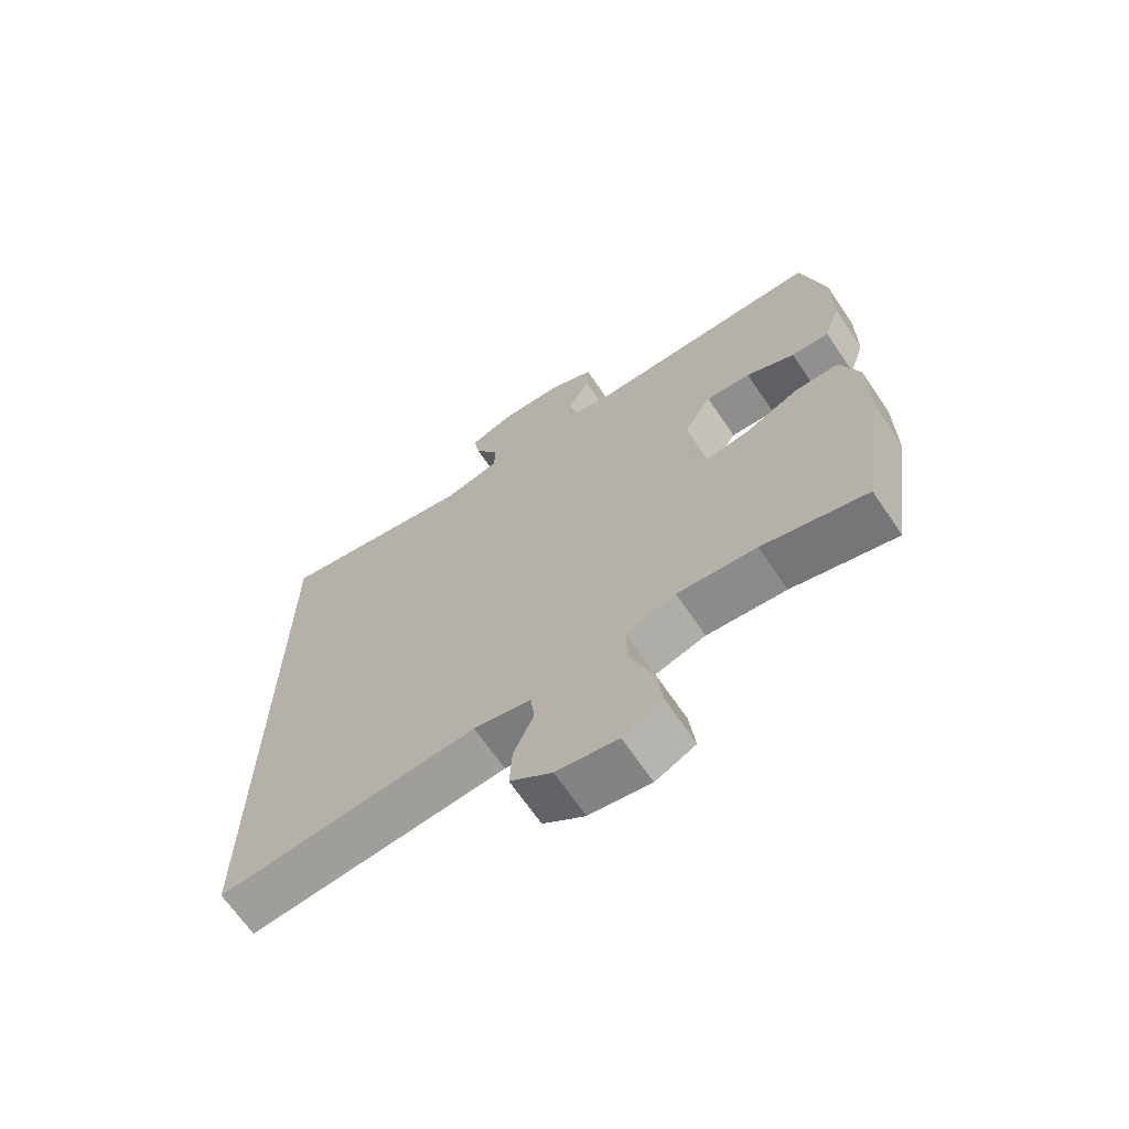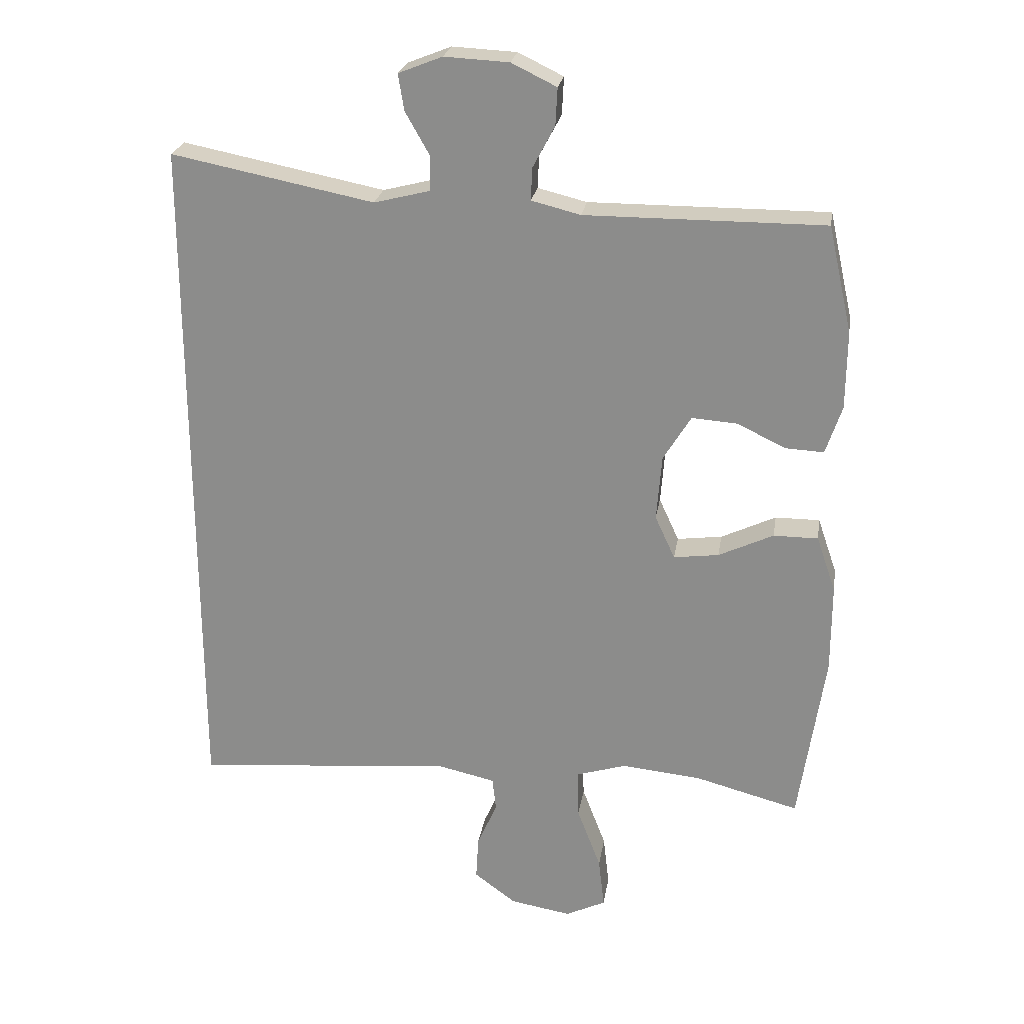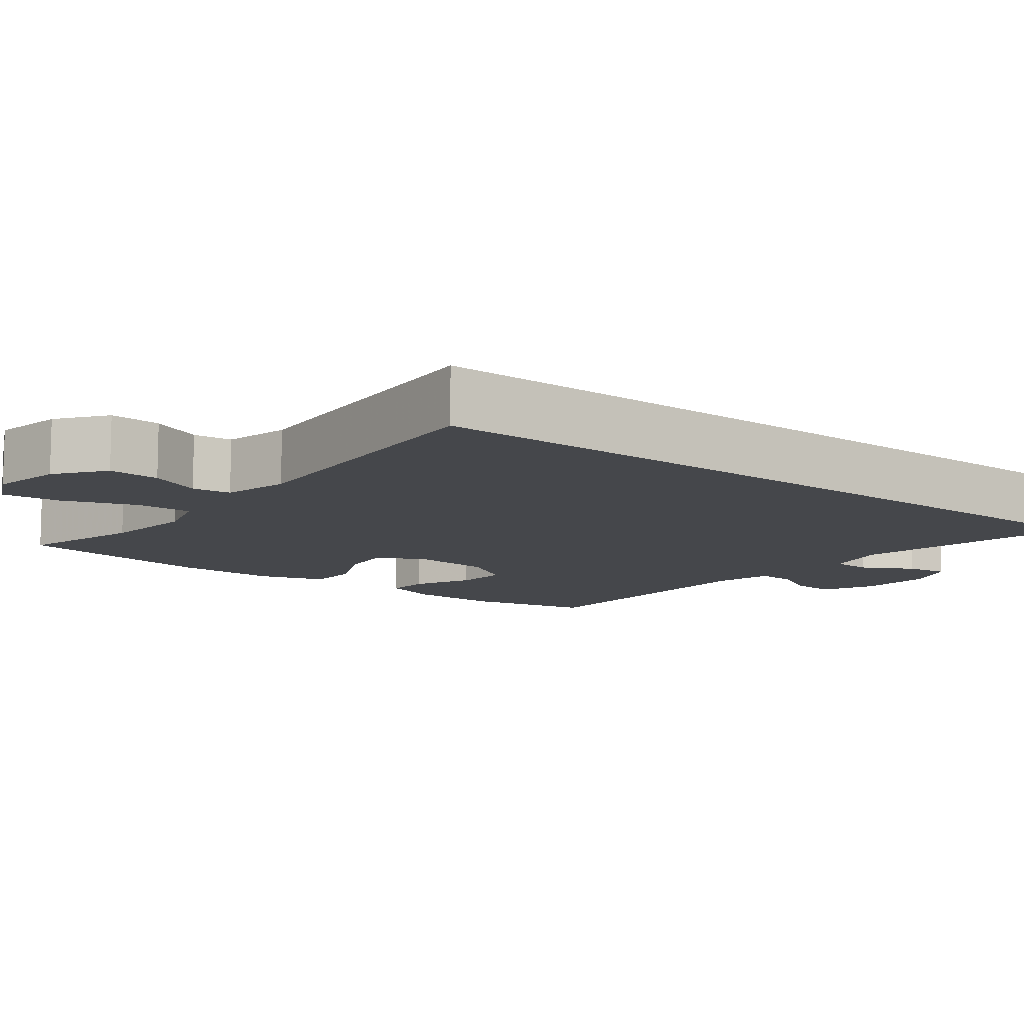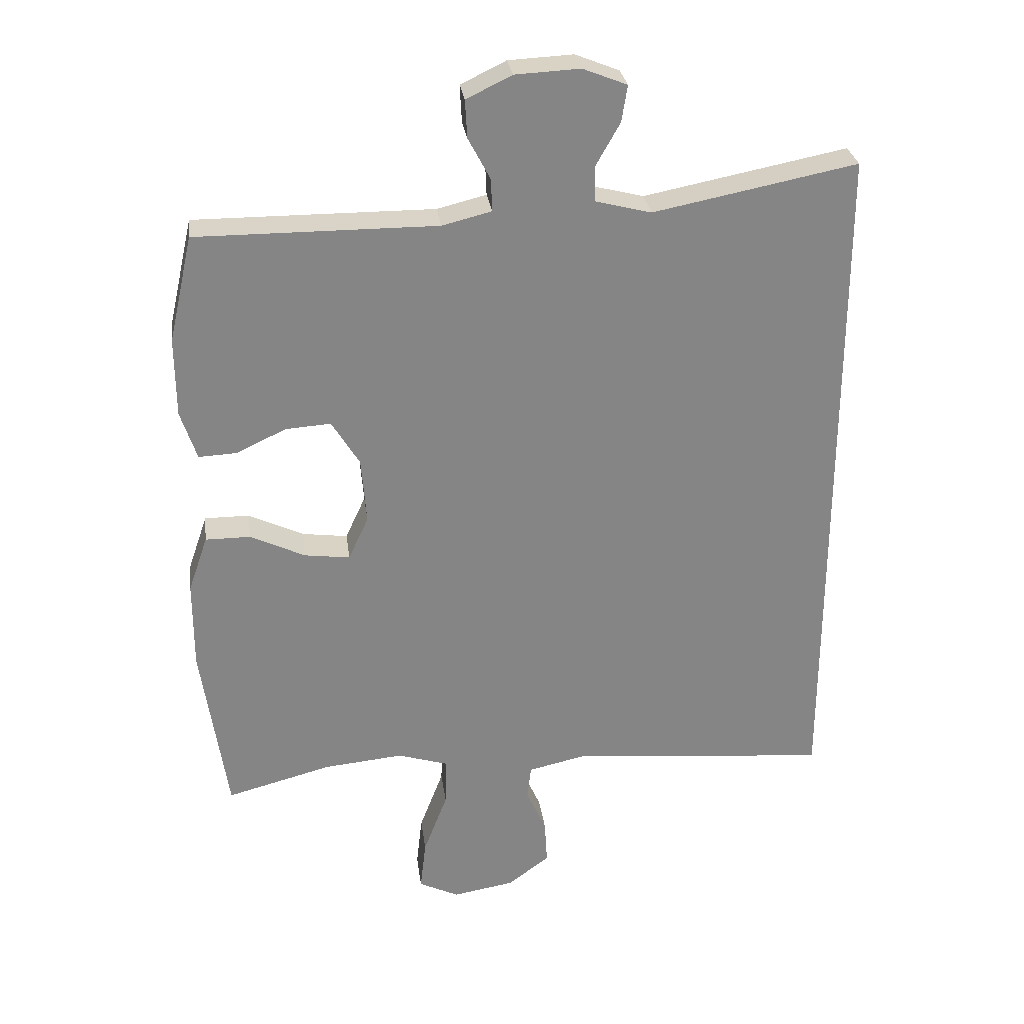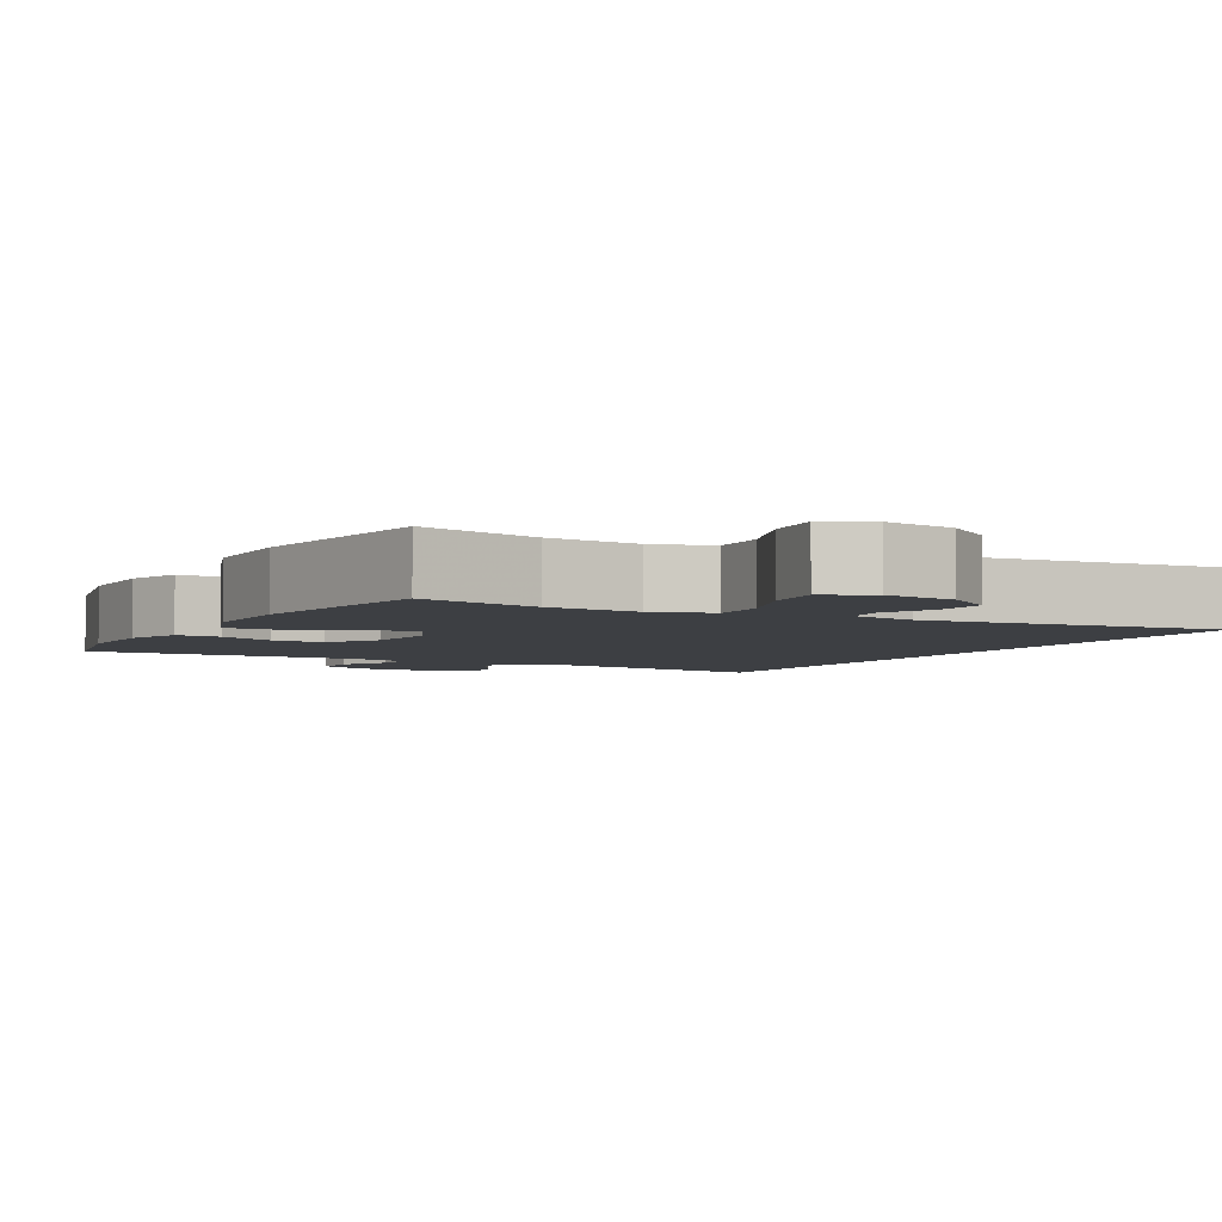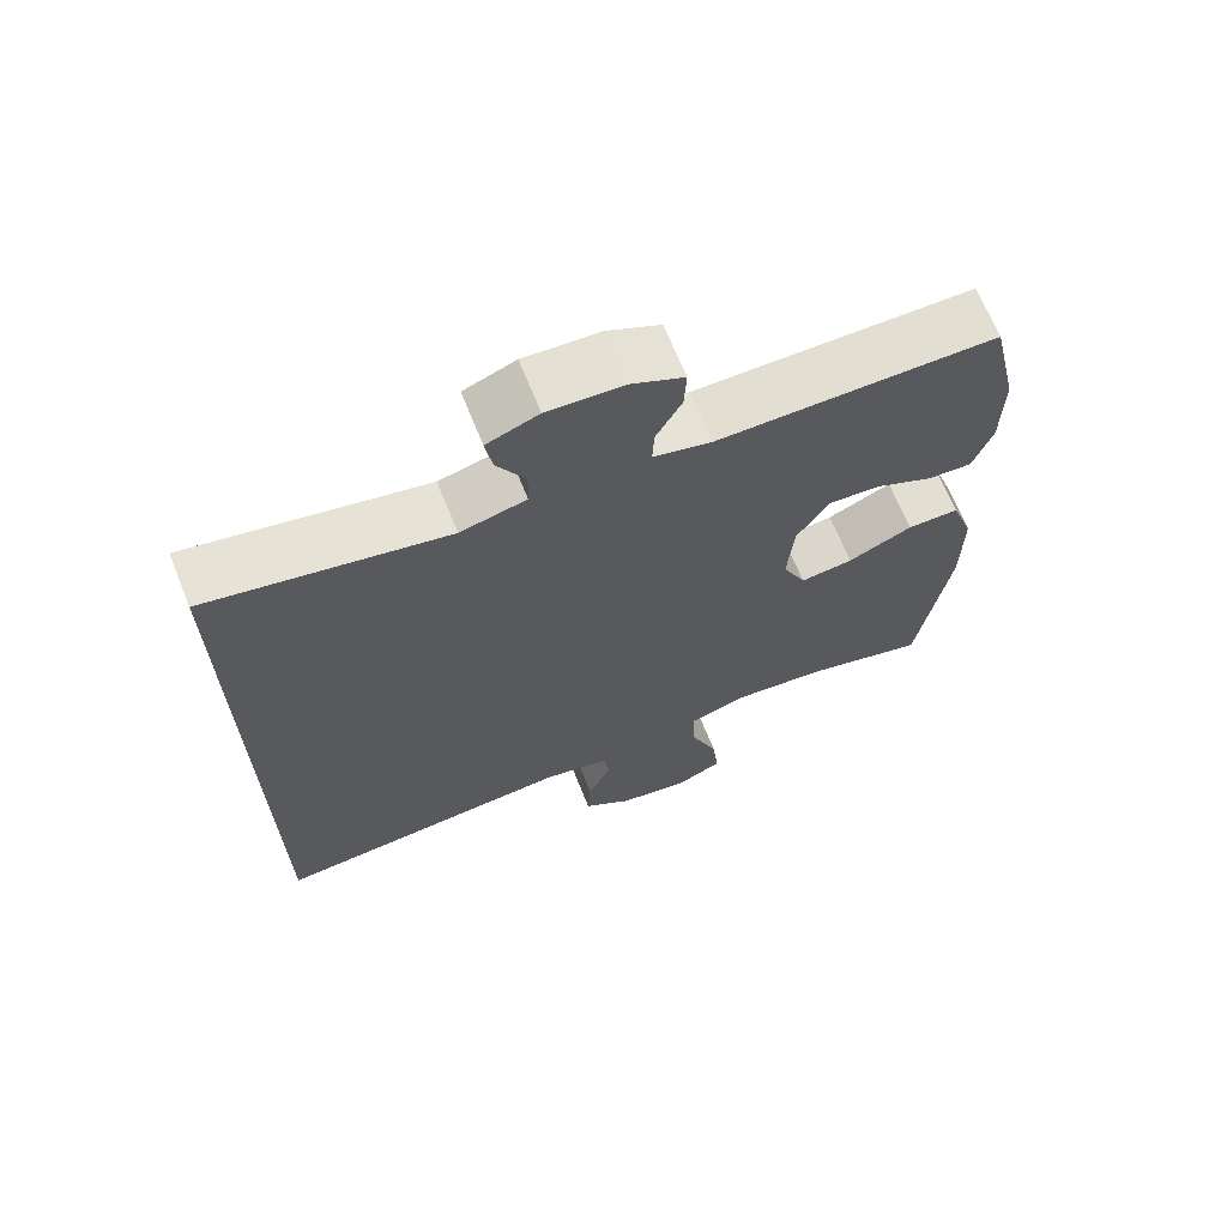
<metadata>
{"format":"obj","ext":"obj","renderer":"f3d","projection":"perspective","resolution":1024,"background":"white","views":[{"elev":-67.6,"azim":34.2,"up":"+Z"},{"elev":24.2,"azim":9.0,"up":"+Z"},{"elev":-10.6,"azim":-128.3,"up":"+Y"},{"elev":28.7,"azim":172.5,"up":"+Z"},{"elev":-4.1,"azim":151.8,"up":"+Y"},{"elev":67.9,"azim":-21.9,"up":"+Z"}]}
</metadata>
<code>
v -0.5 0.07 -0.51
v -0.5 0.07 0.566
v -0.186 0.07 0.504
v -0.099 0.07 0.526
v -0.098 0.07 0.579
v -0.136 0.07 0.646
v -0.145 0.07 0.702
v -0.077 0.07 0.729
v 0.023 0.07 0.724
v 0.093 0.07 0.69
v 0.09 0.07 0.632
v 0.056 0.07 0.568
v 0.054 0.07 0.518
v 0.13 0.07 0.499
v 0.5 0.07 0.5
v 0.537 0.07 0.336
v 0.536 0.07 0.215
v 0.511 0.07 0.14
v 0.452 0.07 0.143
v 0.376 0.07 0.179
v 0.306 0.07 0.184
v 0.263 0.07 0.114
v 0.255 0.07 0.012
v 0.286 0.07 -0.055
v 0.356 0.07 -0.046
v 0.441 0.07 -0.006
v 0.51 0.07 -0.006
v 0.54 0.07 -0.093
v 0.54 0.07 -0.23
v 0.5 0.07 -0.5
v 0.338 0.07 -0.457
v 0.215 0.07 -0.445
v 0.137 0.07 -0.469
v 0.139 0.07 -0.544
v 0.176 0.07 -0.641
v 0.185 0.07 -0.72
v 0.123 0.07 -0.75
v 0.028 0.07 -0.734
v -0.037 0.07 -0.686
v -0.033 0.07 -0.617
v -0.002 0.07 -0.547
v -0.008 0.07 -0.495
v -0.097 0.07 -0.475
v -0.5 0 -0.51
v -0.5 0 0.566
v -0.186 0 0.504
v -0.099 0 0.526
v -0.098 0 0.579
v -0.136 0 0.646
v -0.145 0 0.702
v -0.077 0 0.729
v 0.023 0 0.724
v 0.093 0 0.69
v 0.09 0 0.632
v 0.056 0 0.568
v 0.054 0 0.518
v 0.13 0 0.499
v 0.5 0 0.5
v 0.537 0 0.336
v 0.536 0 0.215
v 0.511 0 0.14
v 0.452 0 0.143
v 0.376 0 0.179
v 0.306 0 0.184
v 0.263 0 0.114
v 0.255 0 0.012
v 0.286 0 -0.055
v 0.356 0 -0.046
v 0.441 0 -0.006
v 0.51 0 -0.006
v 0.54 0 -0.093
v 0.54 0 -0.23
v 0.5 0 -0.5
v 0.338 0 -0.457
v 0.215 0 -0.445
v 0.137 0 -0.469
v 0.139 0 -0.544
v 0.176 0 -0.641
v 0.185 0 -0.72
v 0.123 0 -0.75
v 0.028 0 -0.734
v -0.037 0 -0.686
v -0.033 0 -0.617
v -0.002 0 -0.547
v -0.008 0 -0.495
v -0.097 0 -0.475
f 38 39 40 41
f 38 41 42
f 37 38 42
f 34 35 36 37
f 33 34 37 42
f 32 33 42 43
f 28 29 30 31
f 28 31 32
f 25 26 27 28
f 24 25 28 32
f 23 24 32 43
f 17 18 19 20
f 17 20 21
f 14 15 16 17
f 13 14 17 21
f 9 10 11 12
f 9 12 13
f 8 9 13
f 5 6 7 8
f 4 5 8 13
f 3 4 13 21
f 22 23 43 1
f 3 21 22
f 1 2 3 22
f 84 83 82 81
f 85 84 81
f 85 81 80
f 80 79 78 77
f 85 80 77 76
f 86 85 76 75
f 74 73 72 71
f 75 74 71
f 71 70 69 68
f 75 71 68 67
f 86 75 67 66
f 63 62 61 60
f 64 63 60
f 60 59 58 57
f 64 60 57 56
f 55 54 53 52
f 56 55 52
f 56 52 51
f 51 50 49 48
f 56 51 48 47
f 64 56 47 46
f 44 86 66 65
f 65 64 46
f 65 46 45 44
f 1 44 45 2
f 2 45 46 3
f 3 46 47 4
f 4 47 48 5
f 5 48 49 6
f 6 49 50 7
f 7 50 51 8
f 8 51 52 9
f 9 52 53 10
f 10 53 54 11
f 11 54 55 12
f 12 55 56 13
f 13 56 57 14
f 14 57 58 15
f 15 58 59 16
f 16 59 60 17
f 17 60 61 18
f 18 61 62 19
f 19 62 63 20
f 20 63 64 21
f 21 64 65 22
f 22 65 66 23
f 23 66 67 24
f 24 67 68 25
f 25 68 69 26
f 26 69 70 27
f 27 70 71 28
f 28 71 72 29
f 29 72 73 30
f 30 73 74 31
f 31 74 75 32
f 32 75 76 33
f 33 76 77 34
f 34 77 78 35
f 35 78 79 36
f 36 79 80 37
f 37 80 81 38
f 38 81 82 39
f 39 82 83 40
f 40 83 84 41
f 41 84 85 42
f 42 85 86 43
f 43 86 44 1

</code>
